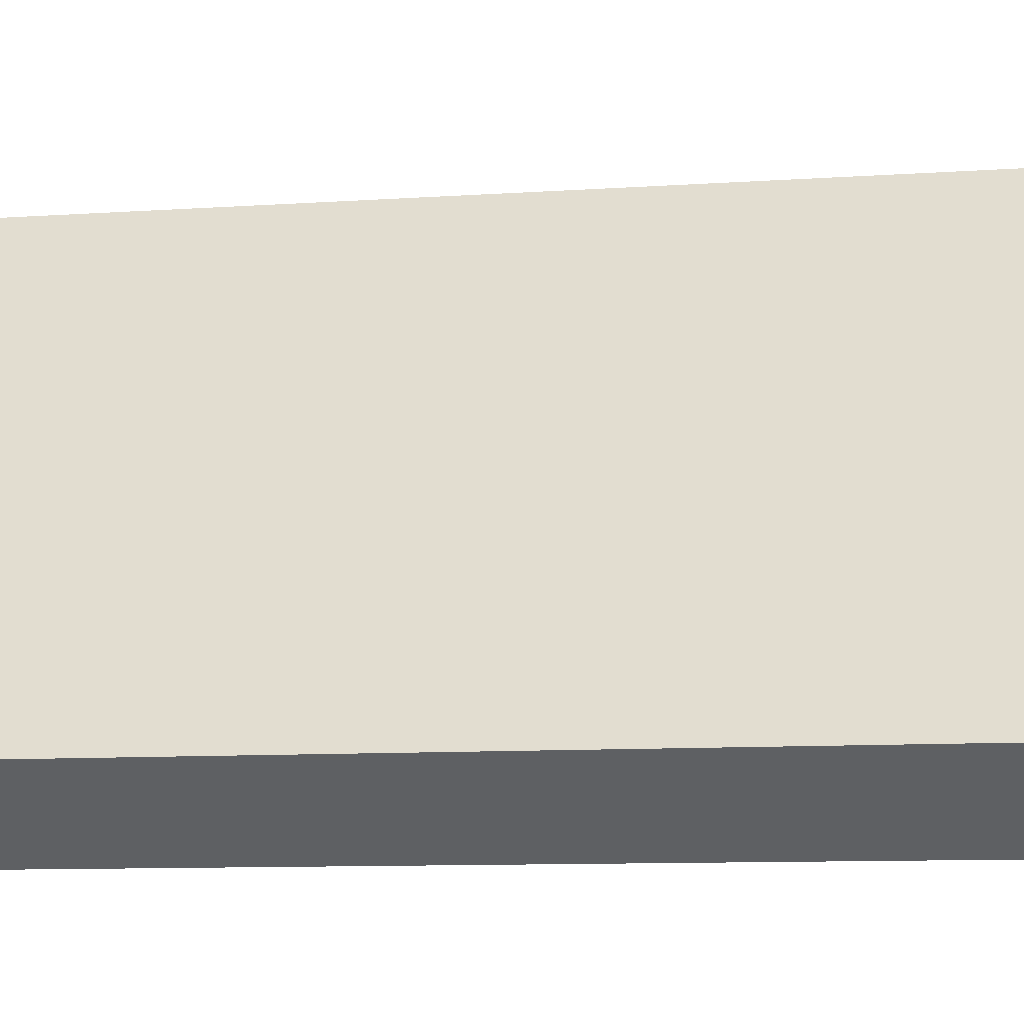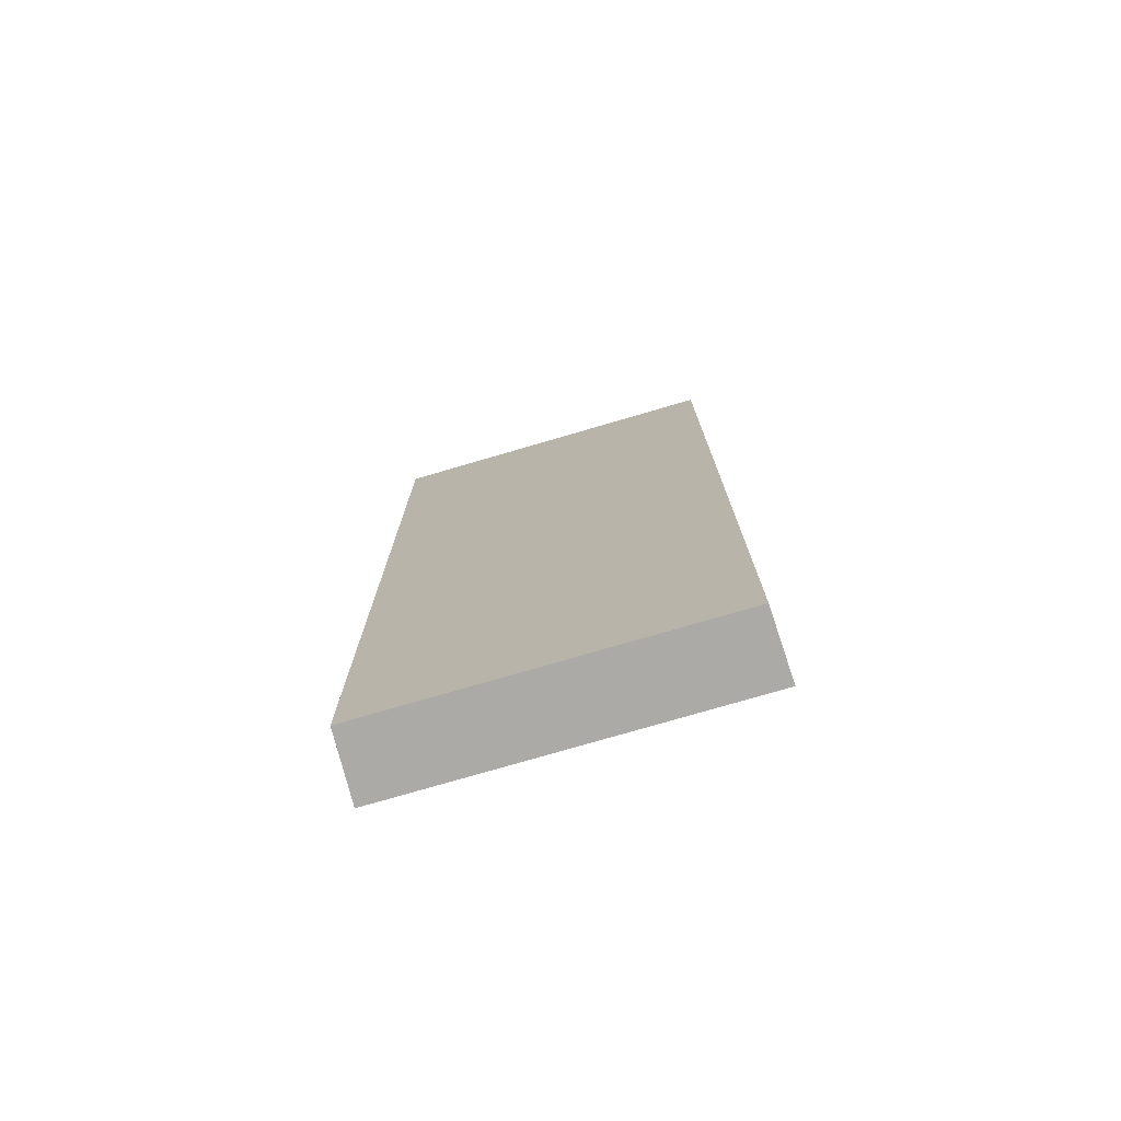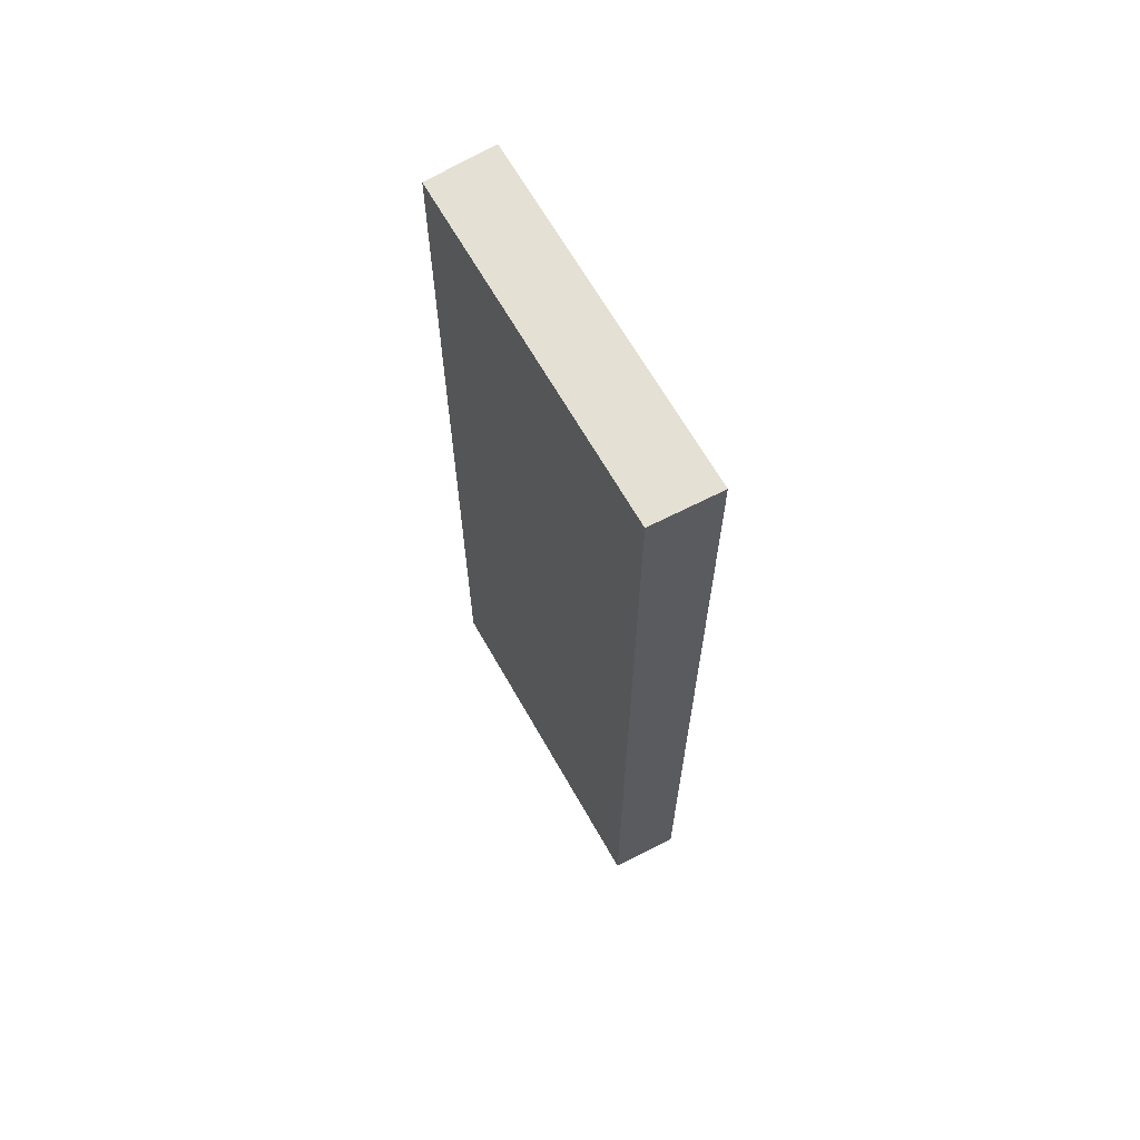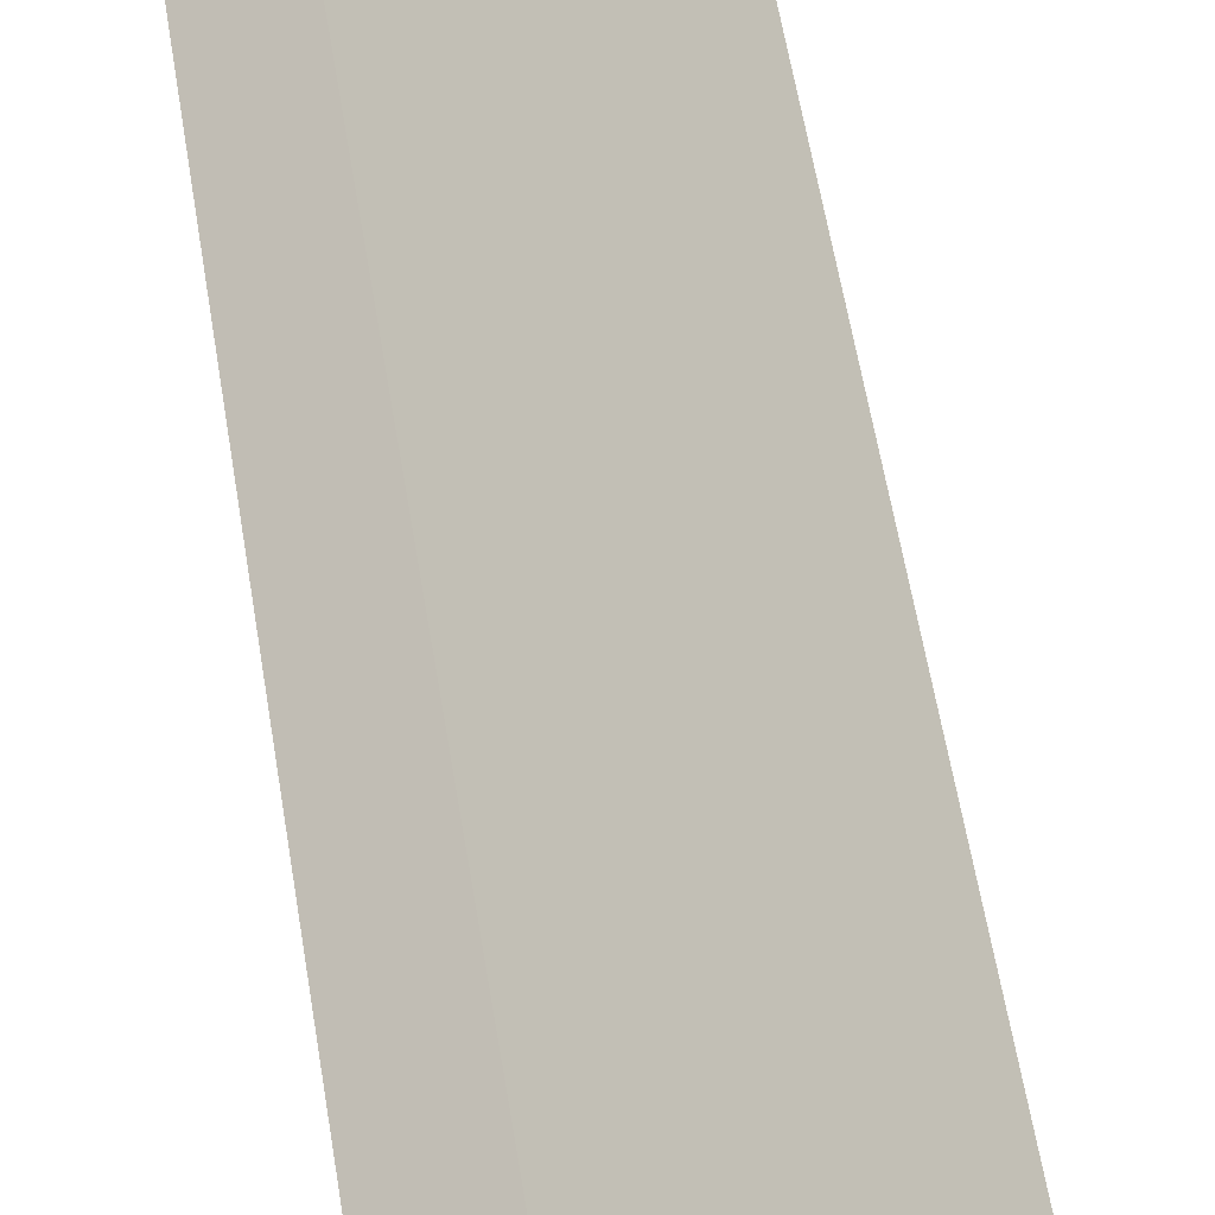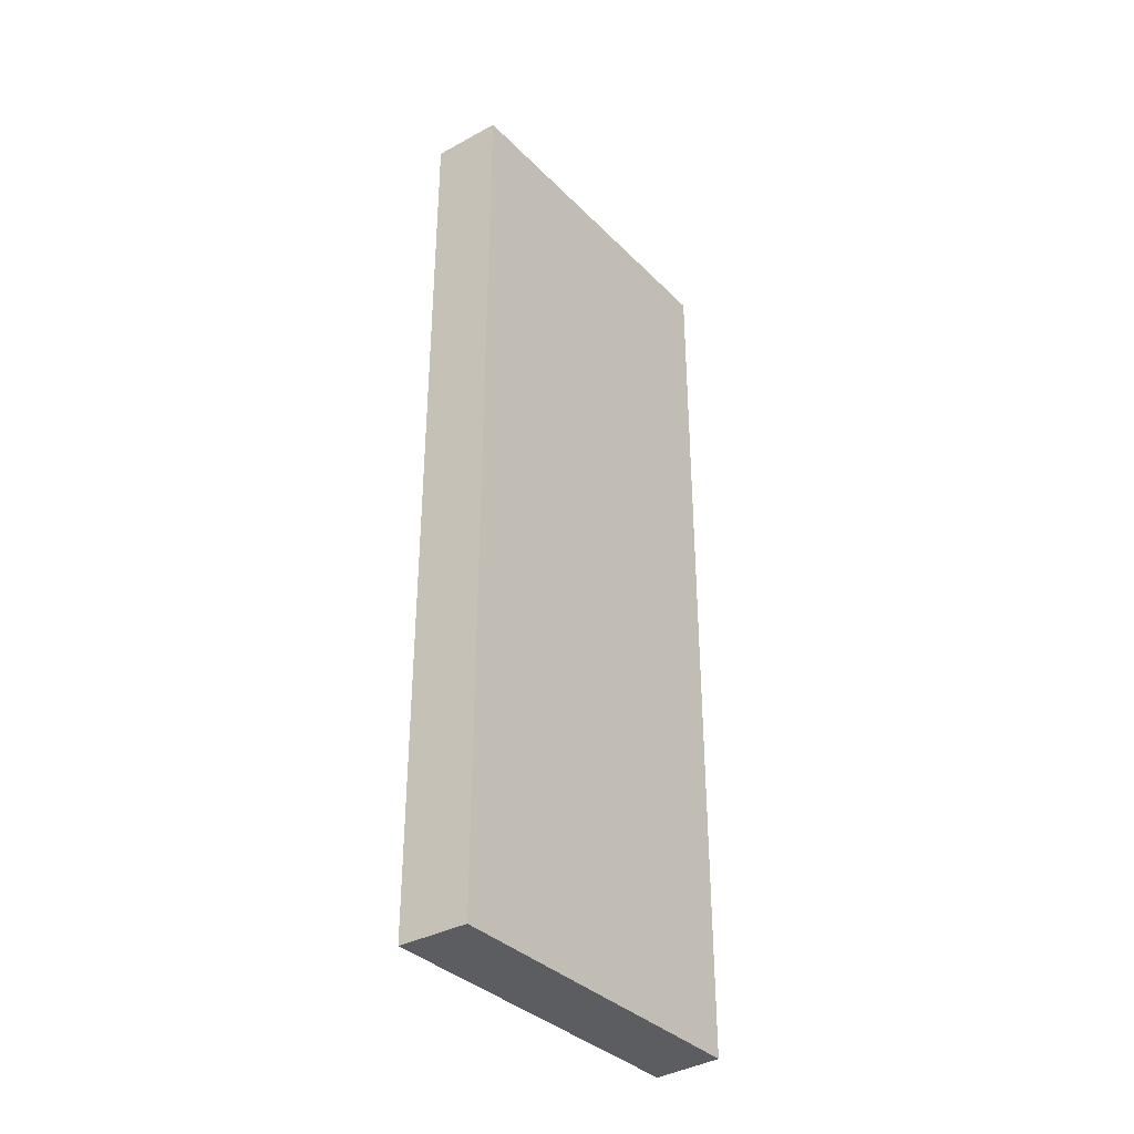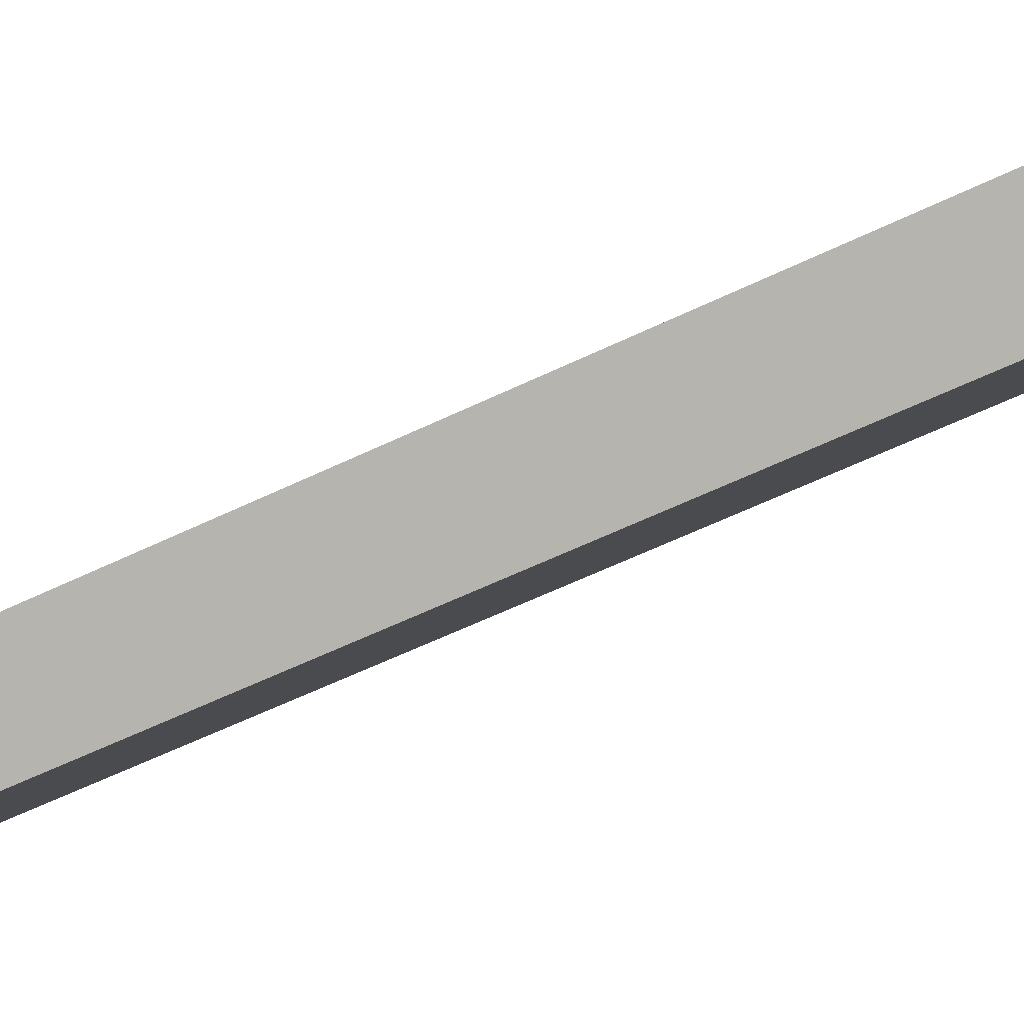
<metadata>
{"format":"obj","ext":"obj","renderer":"f3d","projection":"perspective","resolution":1024,"background":"white","views":[{"elev":-6.9,"azim":-75.9,"up":"+Z"},{"elev":-75.7,"azim":-36.3,"up":"+Y"},{"elev":66.1,"azim":7.8,"up":"+Y"},{"elev":57.4,"azim":170.9,"up":"+Z"},{"elev":-35.8,"azim":-104.8,"up":"+Y"},{"elev":-52.4,"azim":-61.7,"up":"+Z"}]}
</metadata>
<code>
v  3.654 15.84 4.779
v  0.929 15.84 -0.77
v  0 15.84 9.701e-16
v  4.637 15.84 4.089
v  0 0 0
v  3.654 -2.926e-16 4.779
v  4.637 -2.504e-16 4.089
v  0.929 4.715e-17 -0.77
g defaultobject
f 1 2 3
f 2 1 4
f 5 1 3
f 1 5 6
f 6 4 1
f 4 6 7
f 7 2 4
f 2 7 8
f 8 3 2
f 3 8 5
f 5 7 6
f 7 5 8

</code>
